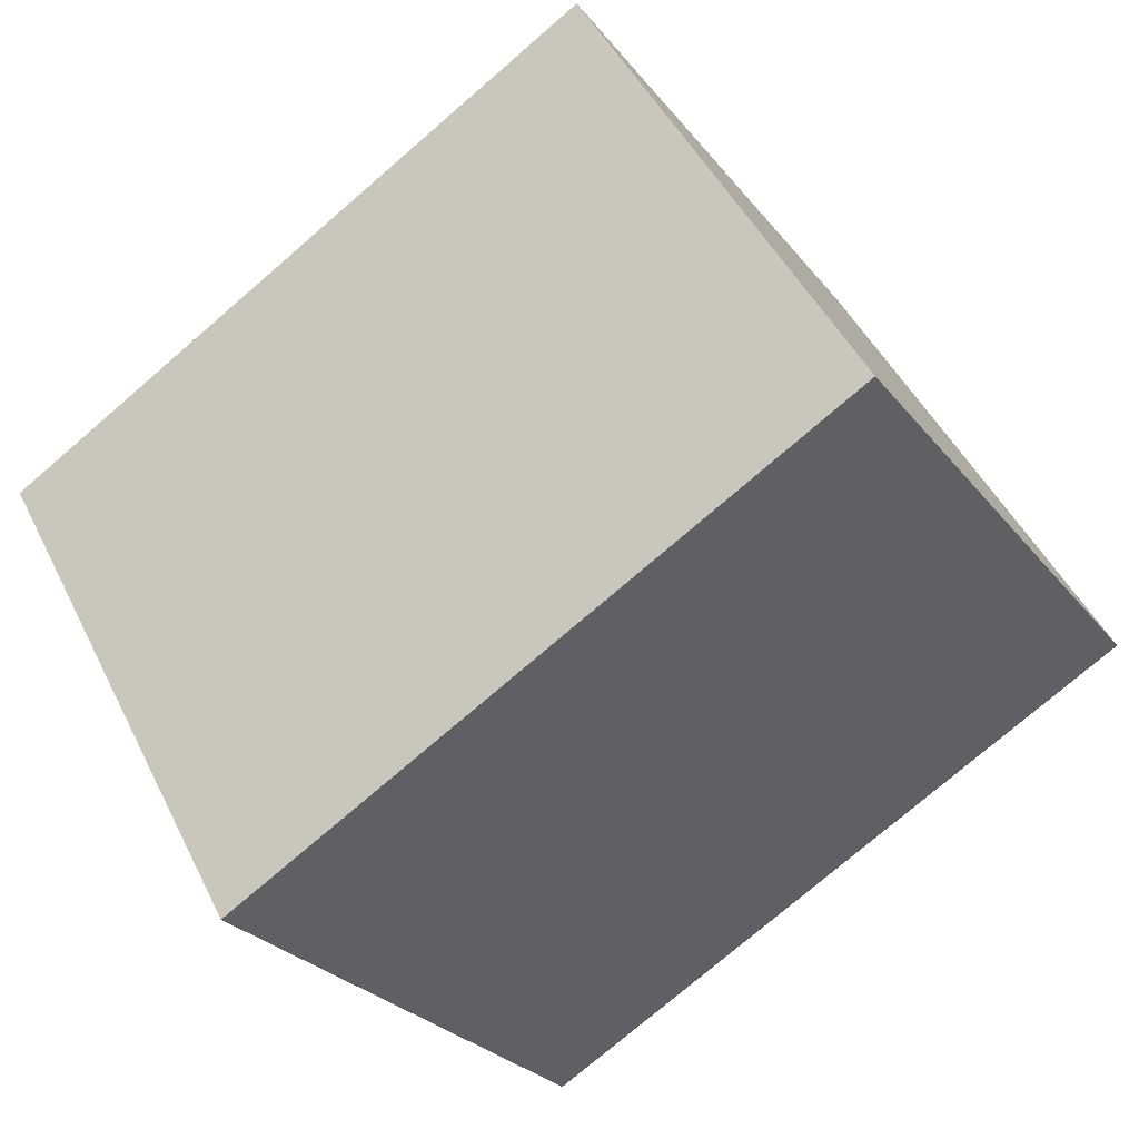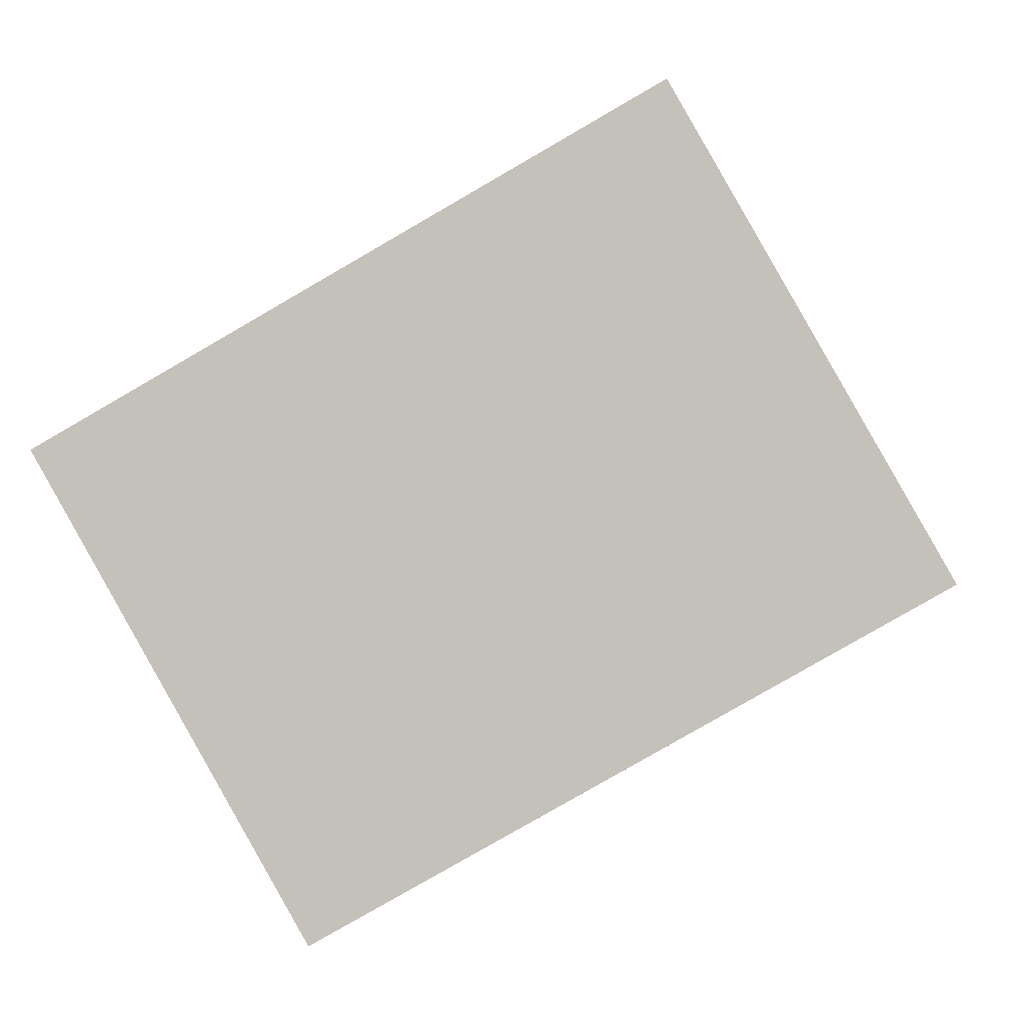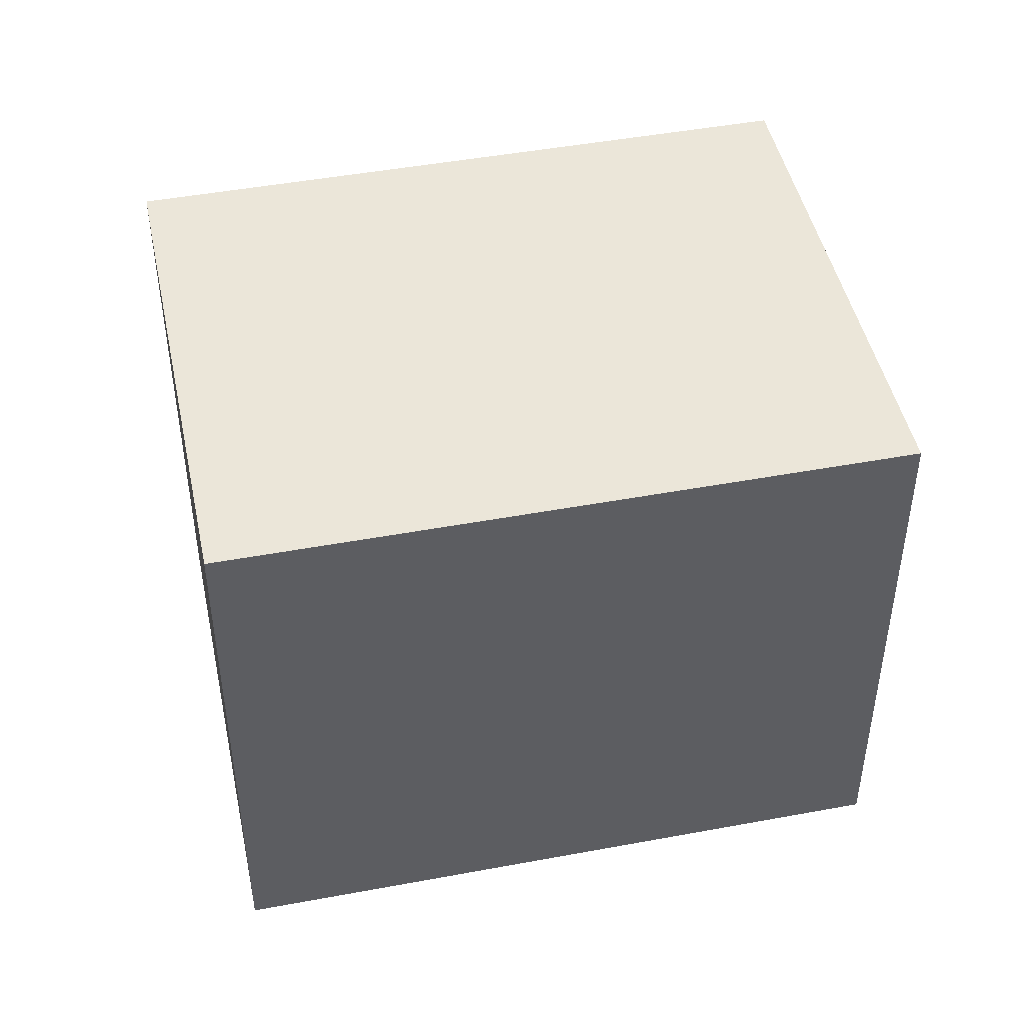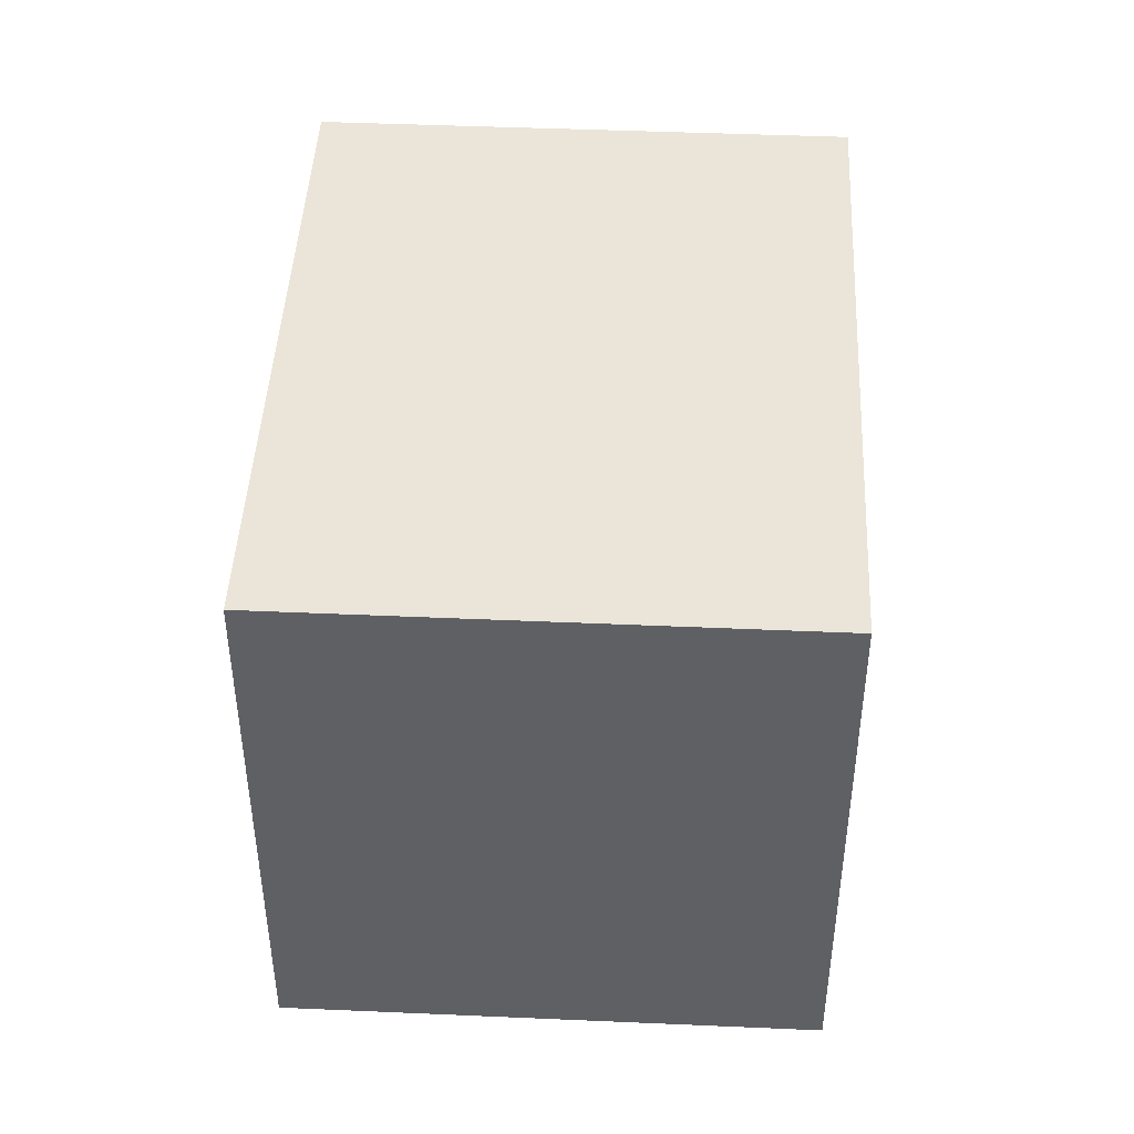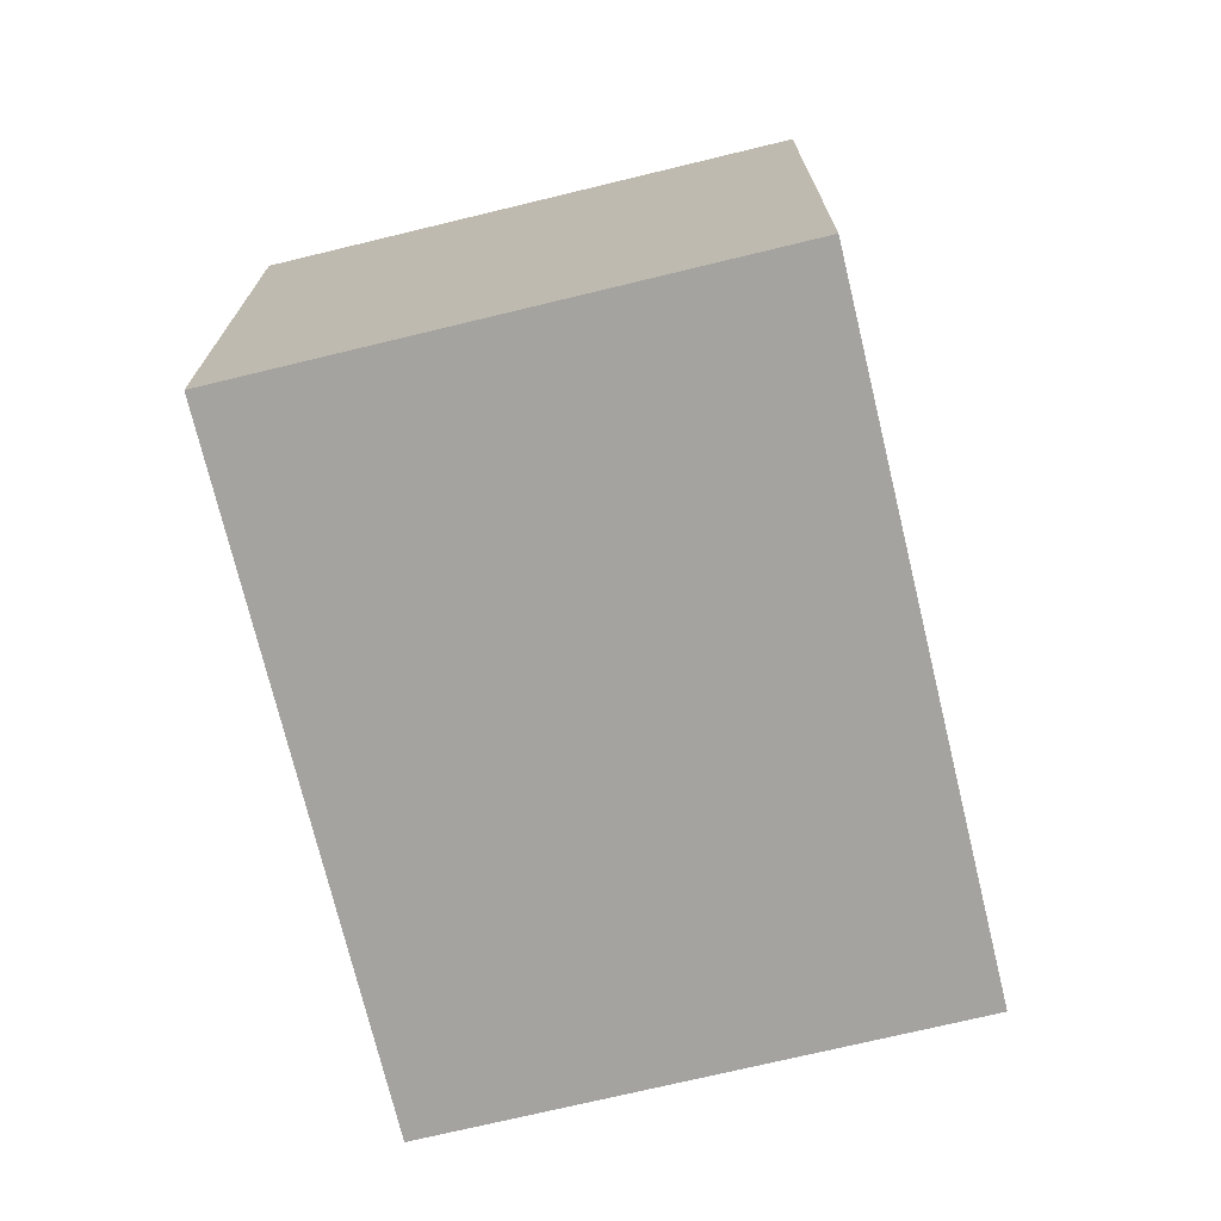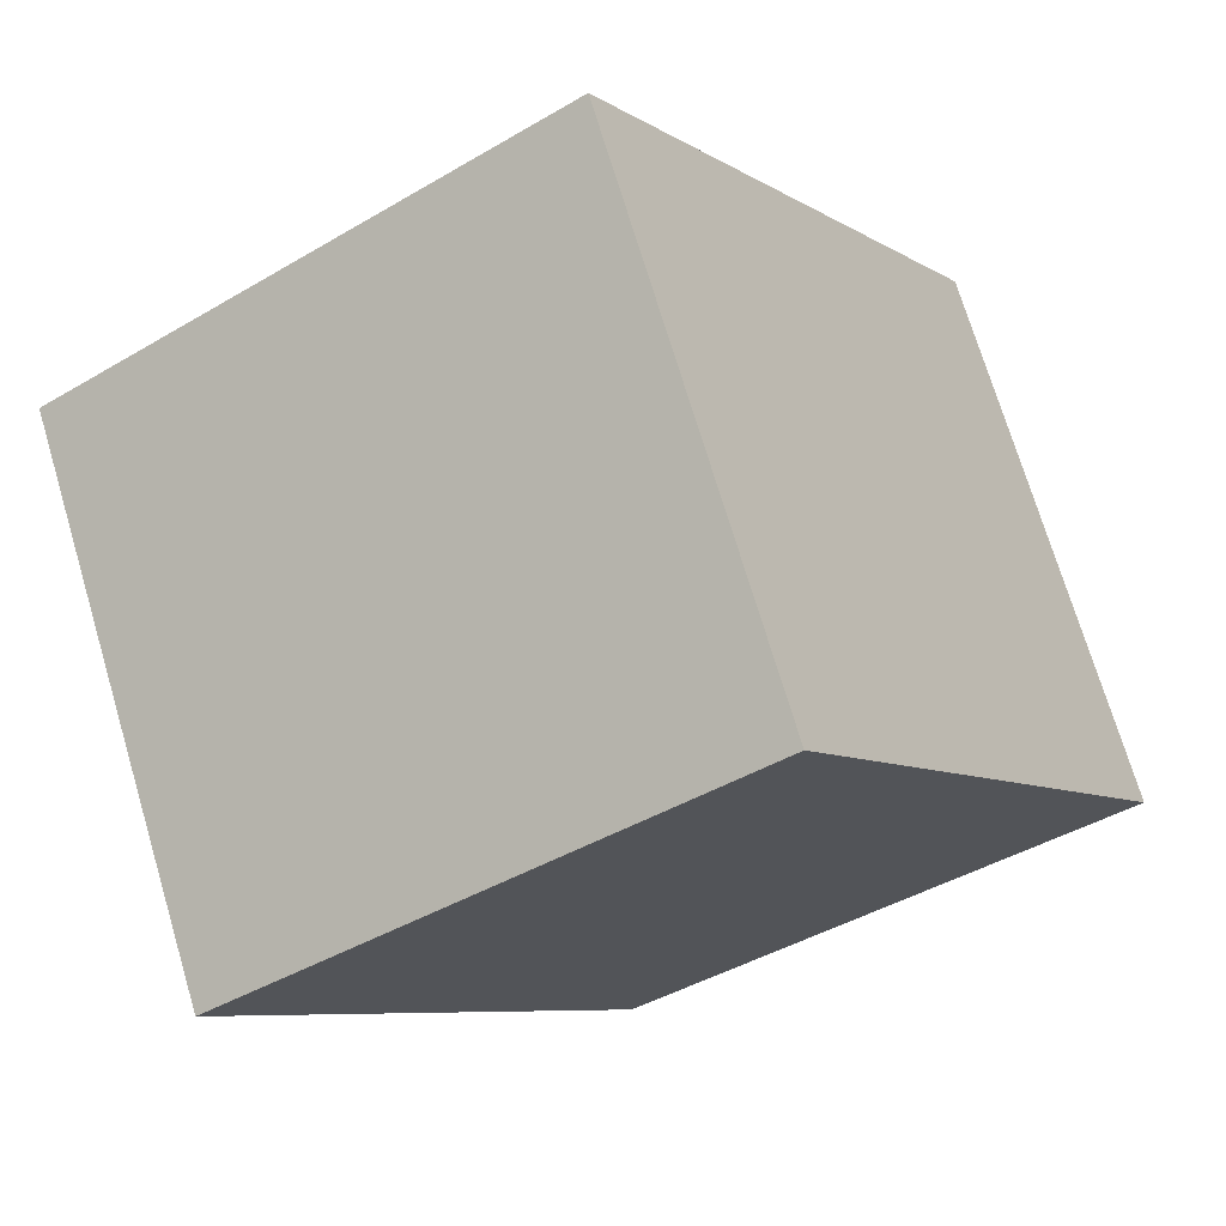
<metadata>
{"format":"obj","ext":"obj","renderer":"f3d","projection":"perspective","resolution":1024,"background":"white","views":[{"elev":-26.6,"azim":-150.7,"up":"+Z"},{"elev":0.8,"azim":-175.2,"up":"+Z"},{"elev":46.7,"azim":-162.3,"up":"+Y"},{"elev":45.3,"azim":122.5,"up":"+Y"},{"elev":-72.8,"azim":133.2,"up":"+Y"},{"elev":-42.2,"azim":125.4,"up":"+Z"}]}
</metadata>
<code>
v  1.164 2.494 2.042
v  2.632 2.494 -1.499
v  0 2.494 1.527e-16
v  1.199 2.494 2.022
v  3.793 2.494 0.544
v  1.164 -1.25e-16 2.042
v  3.793 -3.331e-17 0.544
v  1.199 -1.238e-16 2.022
v  2.632 9.179e-17 -1.499
v  0 0 0
g defaultobject
f 1 2 3
f 2 1 4
f 2 4 5
f 6 4 1
f 4 6 5
f 5 6 7
f 7 6 8
f 7 2 5
f 2 7 9
f 9 3 2
f 3 9 10
f 10 1 3
f 1 10 6
f 8 9 7
f 9 8 6
f 9 6 10

</code>
